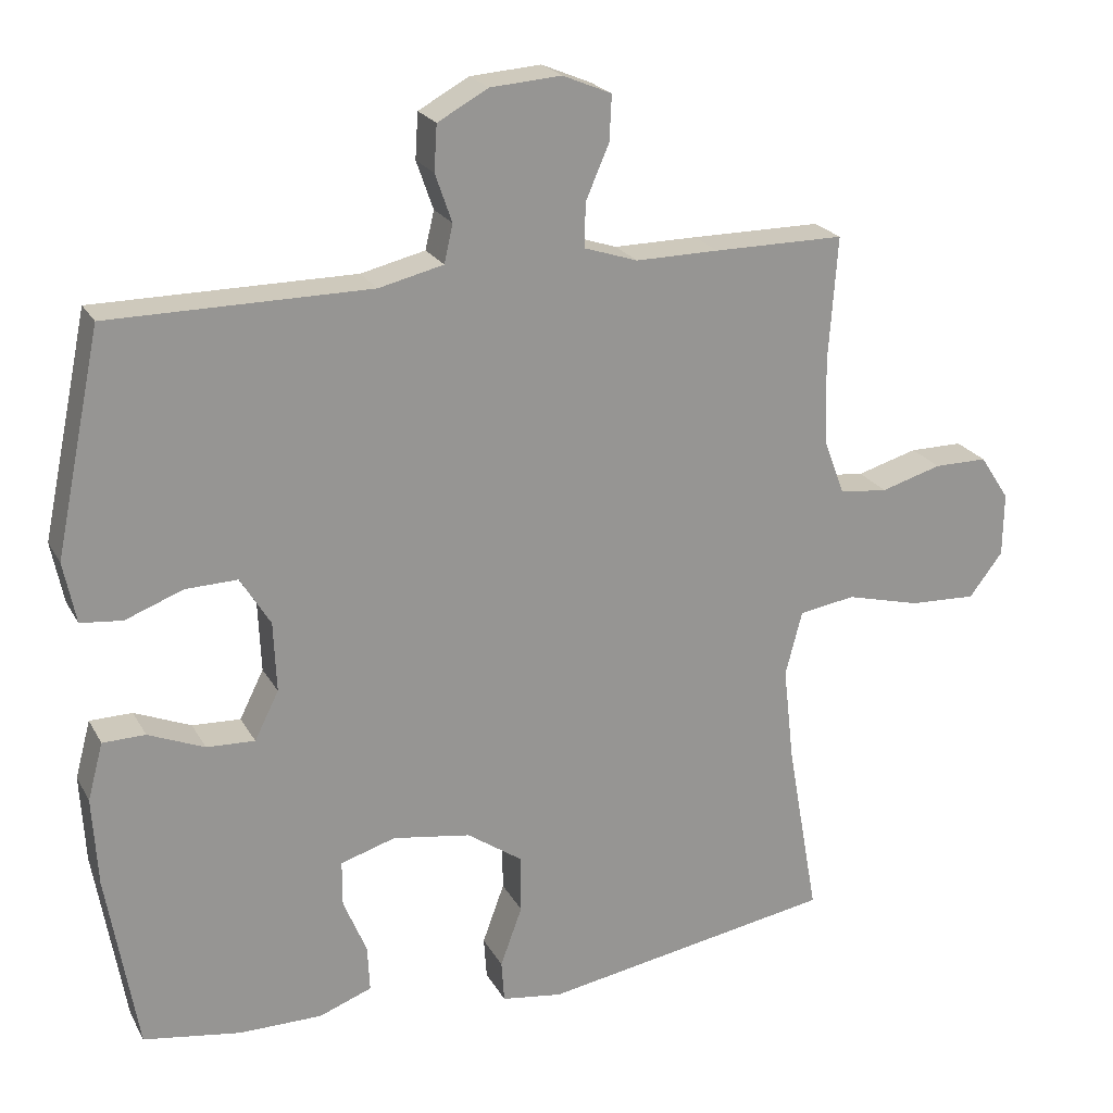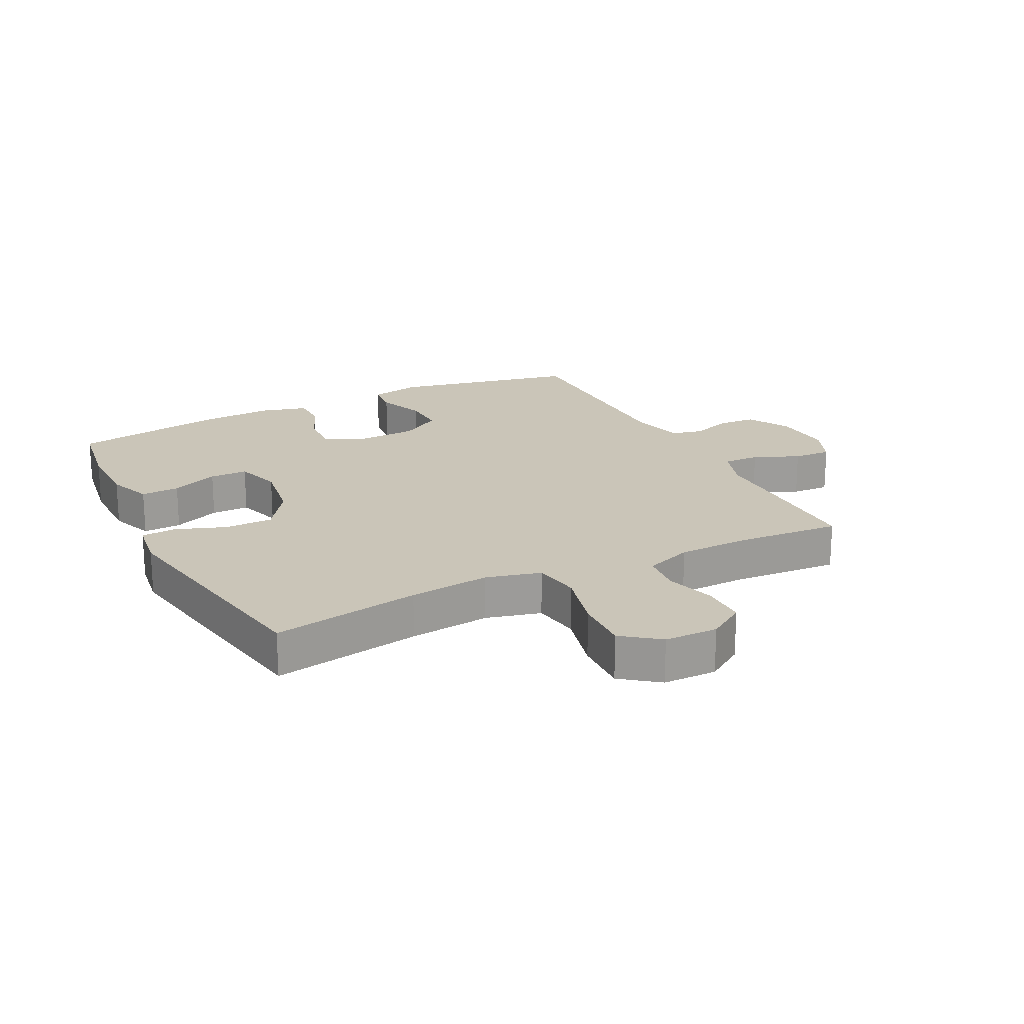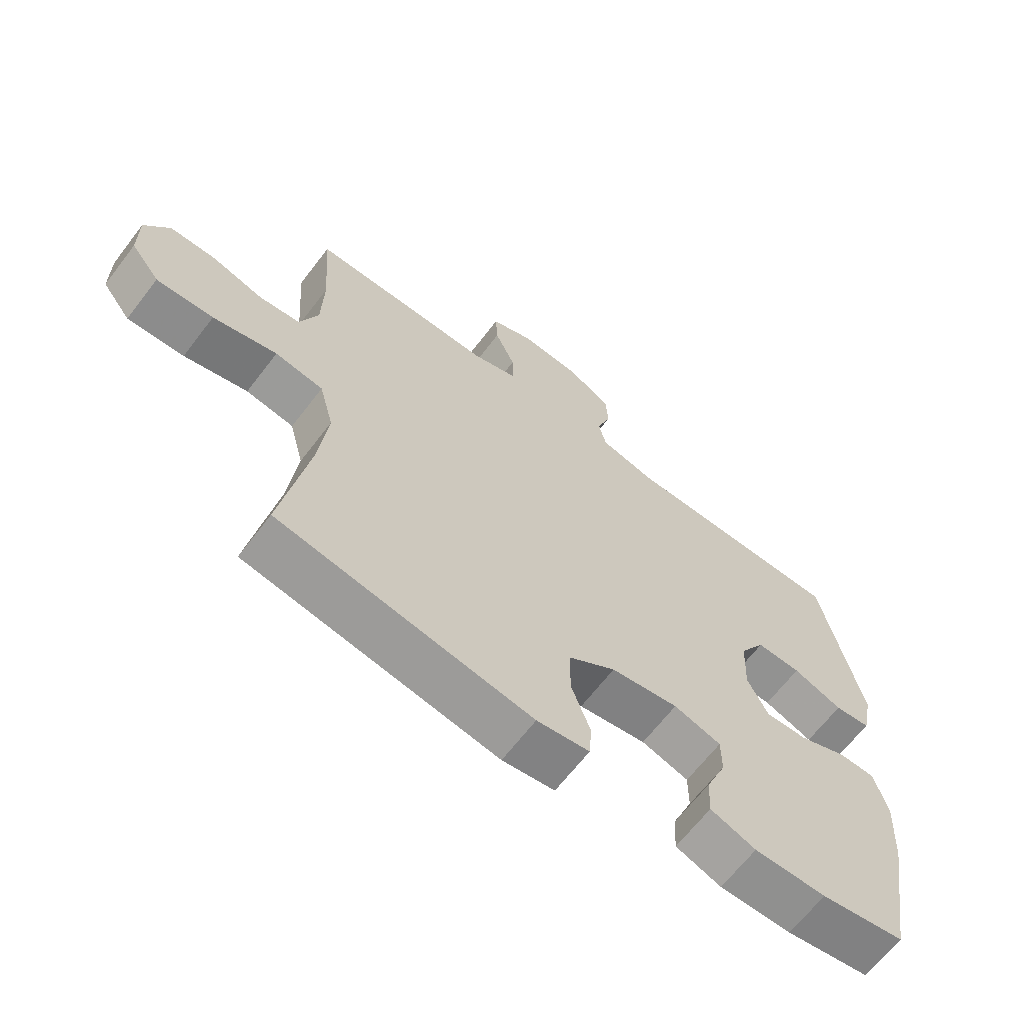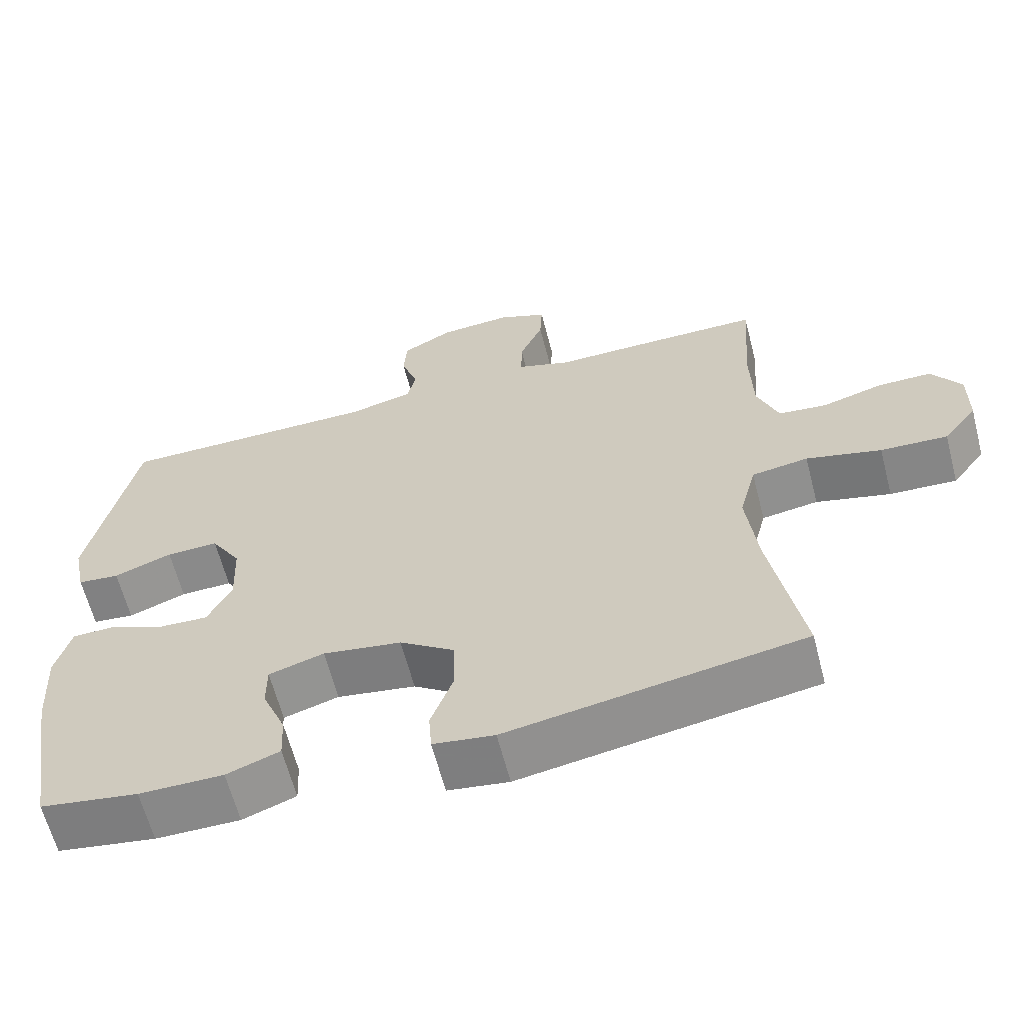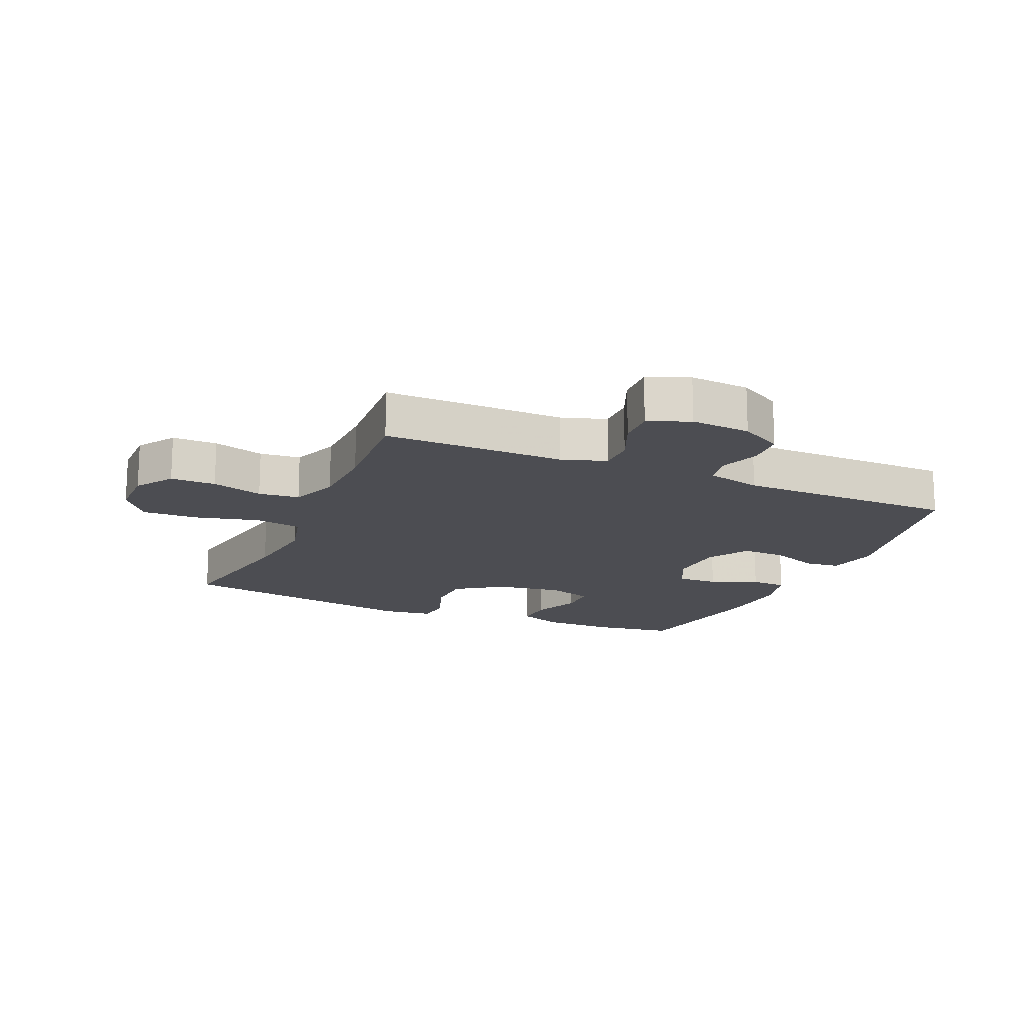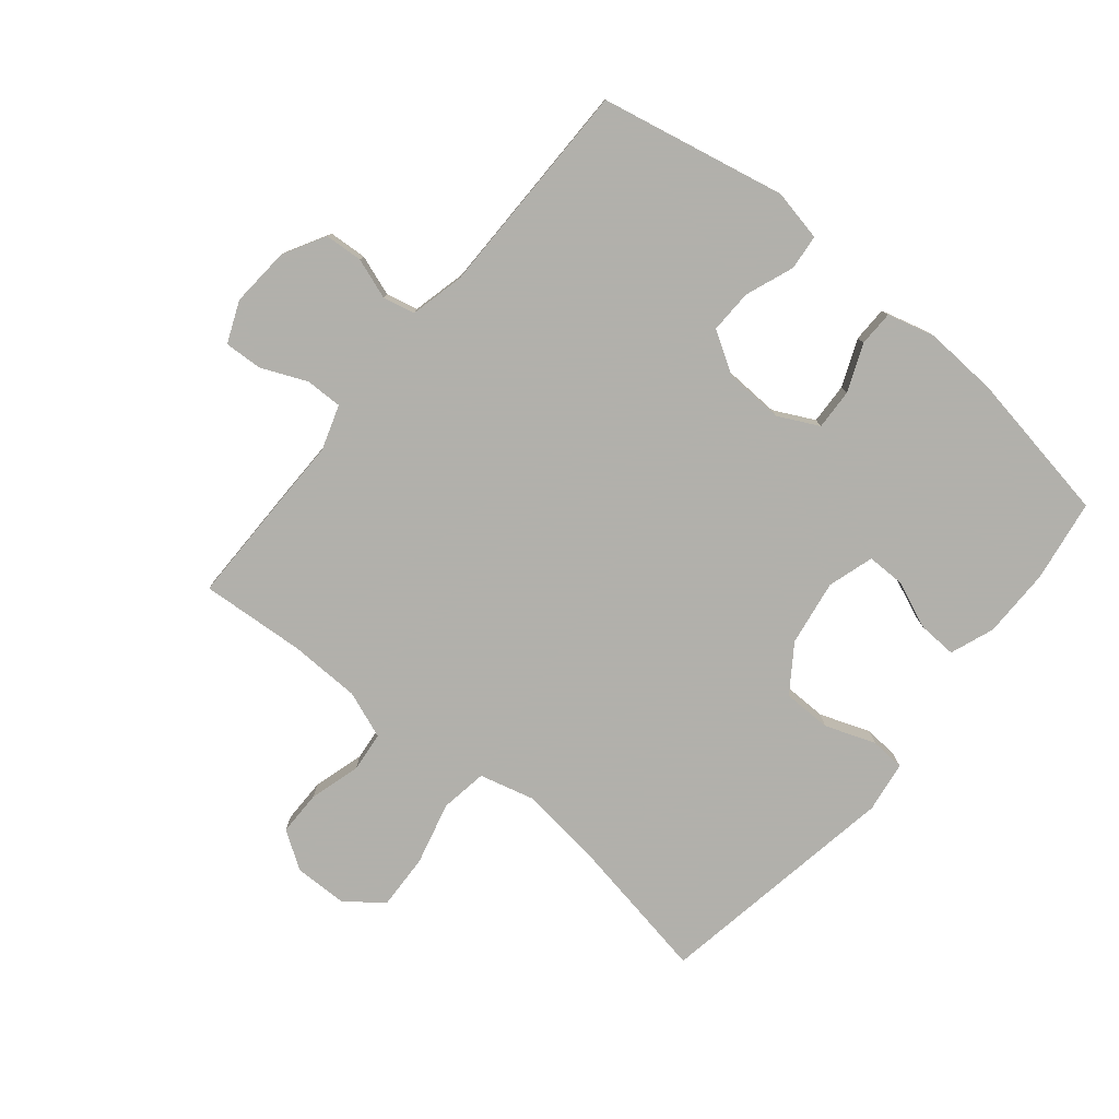
<metadata>
{"format":"obj","ext":"obj","renderer":"f3d","projection":"perspective","resolution":1024,"background":"white","views":[{"elev":22.2,"azim":157.9,"up":"+Z"},{"elev":20.3,"azim":-116.8,"up":"+Y"},{"elev":-65.5,"azim":-37.4,"up":"+Z"},{"elev":-62.9,"azim":-165.5,"up":"+Z"},{"elev":-16.3,"azim":-23.7,"up":"+Y"},{"elev":-78.5,"azim":50.5,"up":"+Y"}]}
</metadata>
<code>
v 0.5 0.07 -0.5
v 0.367 0.07 -0.521
v 0.253 0.07 -0.521
v 0.181 0.07 -0.494
v 0.184 0.07 -0.431
v 0.216 0.07 -0.354
v 0.216 0.07 -0.292
v 0.141 0.07 -0.269
v 0.034 0.07 -0.286
v -0.041 0.07 -0.338
v -0.042 0.07 -0.417
v -0.012 0.07 -0.499
v -0.016 0.07 -0.556
v -0.099 0.07 -0.568
v -0.5 0.07 -0.5
v -0.457 0.07 -0.258
v -0.442 0.07 -0.126
v -0.465 0.07 -0.037
v -0.542 0.07 -0.025
v -0.644 0.07 -0.051
v -0.735 0.07 -0.055
v -0.781 0.07 0.005
v -0.782 0.07 0.092
v -0.742 0.07 0.153
v -0.669 0.07 0.153
v -0.586 0.07 0.129
v -0.52 0.07 0.136
v -0.491 0.07 0.213
v -0.488 0.07 0.329
v -0.5 0.07 0.5
v -0.321 0.07 0.5
v -0.207 0.07 0.499
v -0.134 0.07 0.523
v -0.135 0.07 0.583
v -0.167 0.07 0.657
v -0.17 0.07 0.719
v -0.103 0.07 0.747
v -0.006 0.07 0.74
v 0.063 0.07 0.702
v 0.067 0.07 0.64
v 0.044 0.07 0.574
v 0.056 0.07 0.522
v 0.144 0.07 0.501
v 0.5 0.07 0.5
v 0.563 0.07 0.198
v 0.546 0.07 0.114
v 0.489 0.07 0.108
v 0.41 0.07 0.138
v 0.339 0.07 0.14
v 0.298 0.07 0.073
v 0.294 0.07 -0.023
v 0.327 0.07 -0.089
v 0.393 0.07 -0.086
v 0.47 0.07 -0.054
v 0.528 0.07 -0.055
v 0.549 0.07 -0.133
v 0.542 0.07 -0.254
v 0.5 0 -0.5
v 0.367 0 -0.521
v 0.253 0 -0.521
v 0.181 0 -0.494
v 0.184 0 -0.431
v 0.216 0 -0.354
v 0.216 0 -0.292
v 0.141 0 -0.269
v 0.034 0 -0.286
v -0.041 0 -0.338
v -0.042 0 -0.417
v -0.012 0 -0.499
v -0.016 0 -0.556
v -0.099 0 -0.568
v -0.5 0 -0.5
v -0.457 0 -0.258
v -0.442 0 -0.126
v -0.465 0 -0.037
v -0.542 0 -0.025
v -0.644 0 -0.051
v -0.735 0 -0.055
v -0.781 0 0.005
v -0.782 0 0.092
v -0.742 0 0.153
v -0.669 0 0.153
v -0.586 0 0.129
v -0.52 0 0.136
v -0.491 0 0.213
v -0.488 0 0.329
v -0.5 0 0.5
v -0.321 0 0.5
v -0.207 0 0.499
v -0.134 0 0.523
v -0.135 0 0.583
v -0.167 0 0.657
v -0.17 0 0.719
v -0.103 0 0.747
v -0.006 0 0.74
v 0.063 0 0.702
v 0.067 0 0.64
v 0.044 0 0.574
v 0.056 0 0.522
v 0.144 0 0.501
v 0.5 0 0.5
v 0.563 0 0.198
v 0.546 0 0.114
v 0.489 0 0.108
v 0.41 0 0.138
v 0.339 0 0.14
v 0.298 0 0.073
v 0.294 0 -0.023
v 0.327 0 -0.089
v 0.393 0 -0.086
v 0.47 0 -0.054
v 0.528 0 -0.055
v 0.549 0 -0.133
v 0.542 0 -0.254
f 53 54 55 56
f 52 53 56 57
f 45 46 47 48
f 43 44 45 48
f 42 43 48 49
f 38 39 40 41
f 38 41 42
f 37 38 42
f 34 35 36 37
f 33 34 37 42
f 32 33 42 49
f 29 30 31 32
f 28 29 32 49
f 23 24 25 26
f 23 26 27
f 22 23 27
f 19 20 21 22
f 19 22 27
f 18 19 27 28
f 13 14 15 16
f 11 12 13 16
f 10 11 16 17
f 9 10 17 18
f 3 4 5 6
f 3 6 7
f 2 3 7
f 52 57 1 2
f 51 52 2 7
f 50 51 7 8
f 18 28 49 50
f 8 9 18 50
f 113 112 111 110
f 114 113 110 109
f 105 104 103 102
f 105 102 101 100
f 106 105 100 99
f 98 97 96 95
f 99 98 95
f 99 95 94
f 94 93 92 91
f 99 94 91 90
f 106 99 90 89
f 89 88 87 86
f 106 89 86 85
f 83 82 81 80
f 84 83 80
f 84 80 79
f 79 78 77 76
f 84 79 76
f 85 84 76 75
f 73 72 71 70
f 73 70 69 68
f 74 73 68 67
f 75 74 67 66
f 63 62 61 60
f 64 63 60
f 64 60 59
f 59 58 114 109
f 64 59 109 108
f 65 64 108 107
f 107 106 85 75
f 107 75 66 65
f 1 58 59 2
f 2 59 60 3
f 3 60 61 4
f 4 61 62 5
f 5 62 63 6
f 6 63 64 7
f 7 64 65 8
f 8 65 66 9
f 9 66 67 10
f 10 67 68 11
f 11 68 69 12
f 12 69 70 13
f 13 70 71 14
f 14 71 72 15
f 15 72 73 16
f 16 73 74 17
f 17 74 75 18
f 18 75 76 19
f 19 76 77 20
f 20 77 78 21
f 21 78 79 22
f 22 79 80 23
f 23 80 81 24
f 24 81 82 25
f 25 82 83 26
f 26 83 84 27
f 27 84 85 28
f 28 85 86 29
f 29 86 87 30
f 30 87 88 31
f 31 88 89 32
f 32 89 90 33
f 33 90 91 34
f 34 91 92 35
f 35 92 93 36
f 36 93 94 37
f 37 94 95 38
f 38 95 96 39
f 39 96 97 40
f 40 97 98 41
f 41 98 99 42
f 42 99 100 43
f 43 100 101 44
f 44 101 102 45
f 45 102 103 46
f 46 103 104 47
f 47 104 105 48
f 48 105 106 49
f 49 106 107 50
f 50 107 108 51
f 51 108 109 52
f 52 109 110 53
f 53 110 111 54
f 54 111 112 55
f 55 112 113 56
f 56 113 114 57
f 57 114 58 1

</code>
